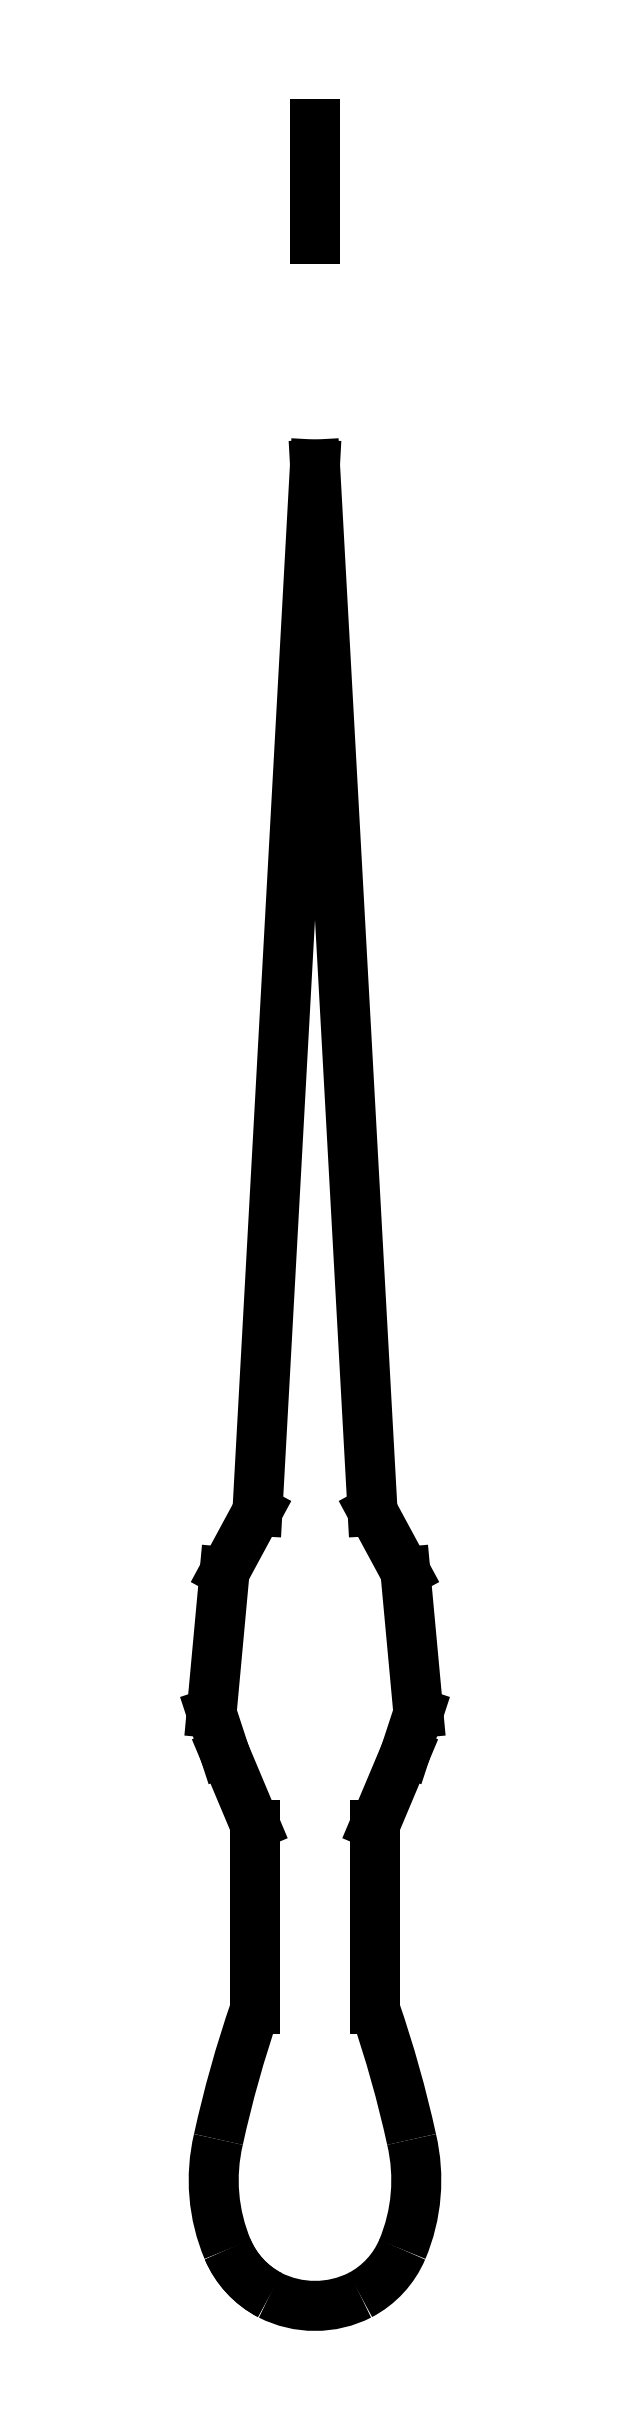
<metadata>
{"format":"dxf","ext":"dxf","renderer":"ezdxf+matplotlib","layout":"modelspace","background":"white","min_lineweight":24,"dpi":150}
</metadata>
<code>
0
SECTION
2
ENTITIES
0
LINE
8
0
10
0
20
300
30
0
11
-12.74
21
68.45
31
0
0
LINE
8
0
10
-12.74
20
68.45
30
0
11
-20
21
55
31
0
0
LINE
8
0
10
-20
20
55
30
0
11
-22.88
21
23.79
31
0
0
LINE
8
0
10
-22.88
20
23.79
30
0
11
-20
21
15
31
0
0
LINE
8
0
10
-20
20
15
30
0
11
-13.28
21
-0.9634
31
0
0
LINE
8
0
10
-13.28
20
-0.9634
30
0
11
-13.28
21
-41.78
31
0
0
ARC
8
0
10
228.8
20
-125.3
30
0
40
256
50
161
51
167.7
0
ARC
8
0
10
16.98
20
-79.58
30
0
40
39.4
50
166.8
51
202.9
0
ARC
8
0
10
-0.5178
20
-86.91
30
0
40
20.42
50
203.1
51
242.3
0
ARC
8
0
10
-0.5178
20
-86.91
30
0
40
20.42
50
203.1
51
242.3
0
ARC
8
0
10
2.665e-14
20
-85.35
30
0
40
22.05
50
243
51
297
0
LINE
8
0
10
0
20
350
30
0
11
0
21
375.3
31
0
0
LINE
8
0
10
0
20
350
30
0
11
0
21
360
31
0
0
LINE
8
0
10
0
20
300
30
0
11
12.74
21
68.45
31
0
0
LINE
8
0
10
12.74
20
68.45
30
0
11
20
21
55
31
0
0
LINE
8
0
10
20
20
55
30
0
11
22.88
21
23.79
31
0
0
LINE
8
0
10
20
20
15
30
0
11
13.28
21
-0.9634
31
0
0
LINE
8
0
10
22.88
20
23.79
30
0
11
20
21
15
31
0
0
LINE
8
0
10
13.28
20
-0.9634
30
0
11
13.28
21
-41.78
31
0
0
ARC
8
0
10
-228.8
20
-125.3
30
0
40
256
50
12.34
51
19.04
0
ARC
8
0
10
-16.98
20
-79.58
30
0
40
39.4
50
-22.89
51
13.23
0
ARC
8
0
10
0.5178
20
-86.91
30
0
40
20.42
50
297.7
51
336.9
0
ENDSEC
0
EOF

</code>
